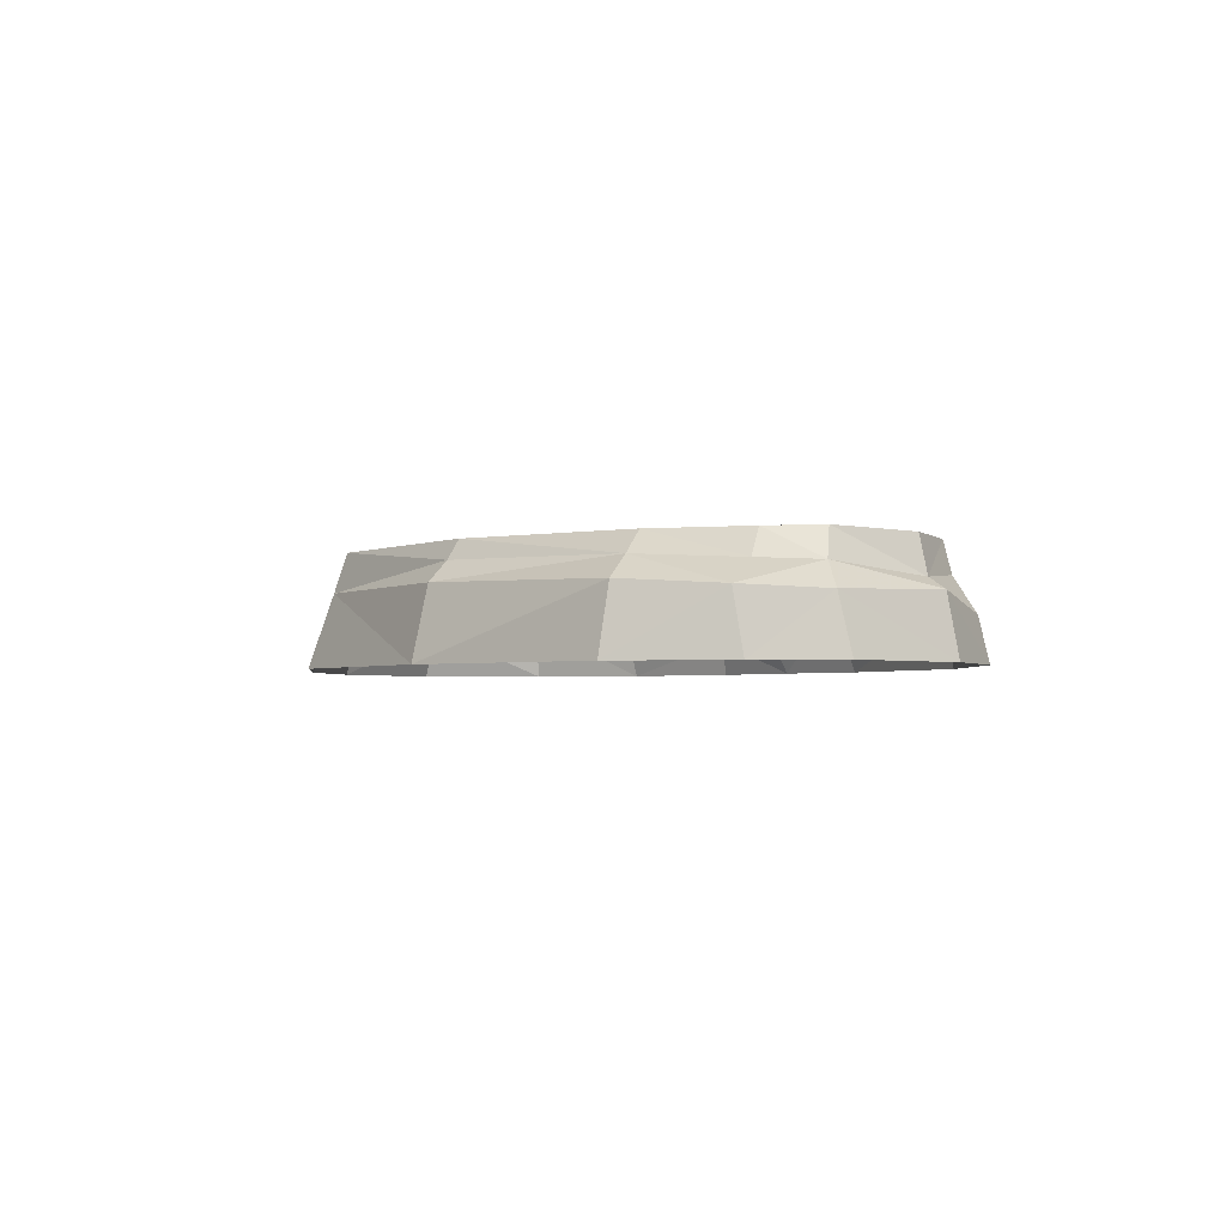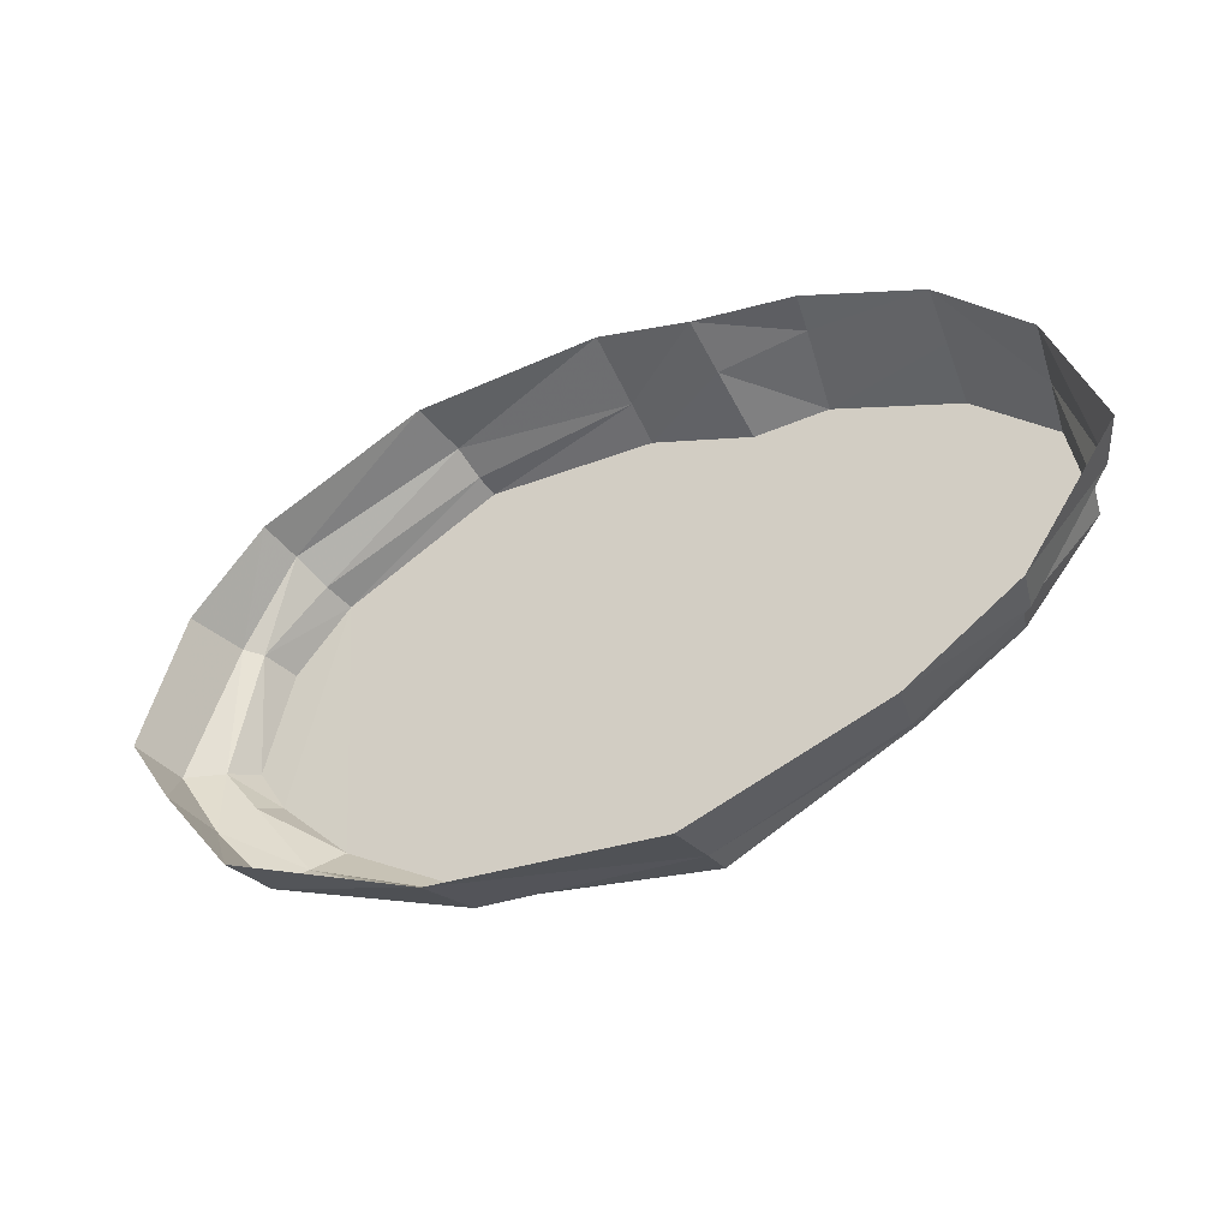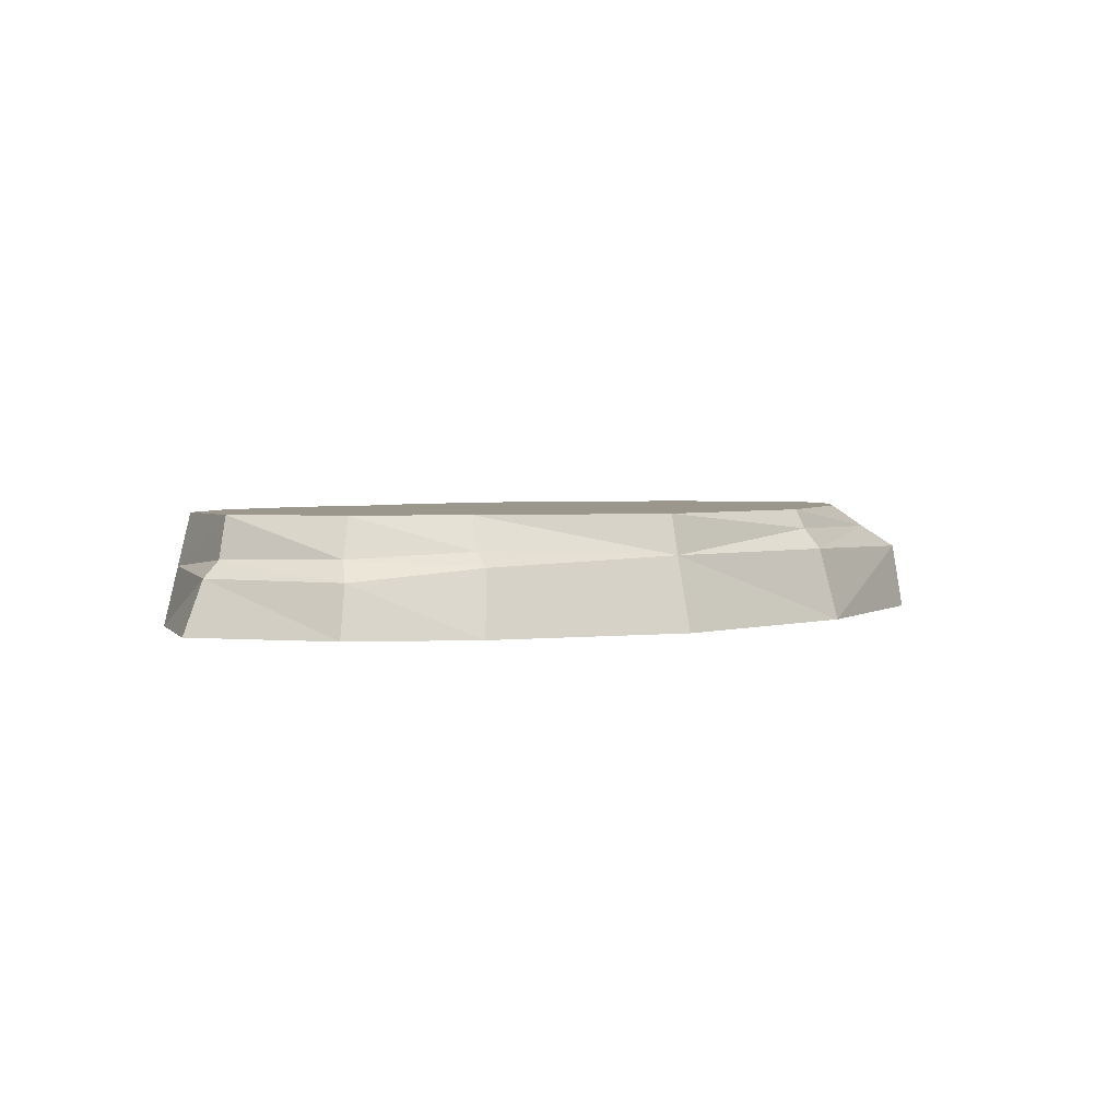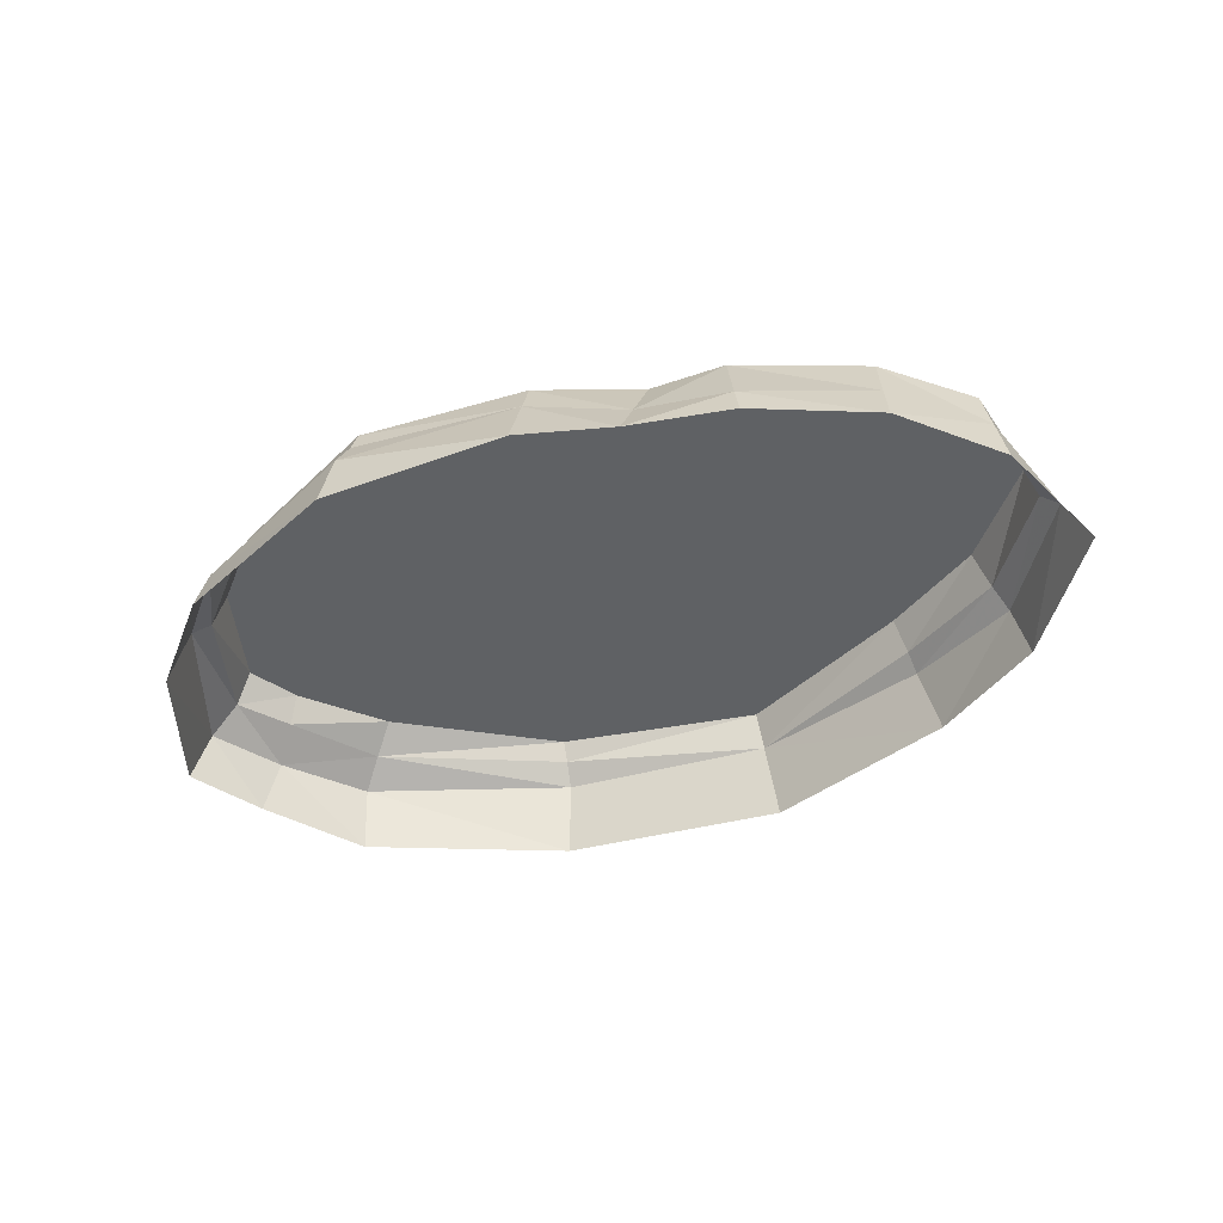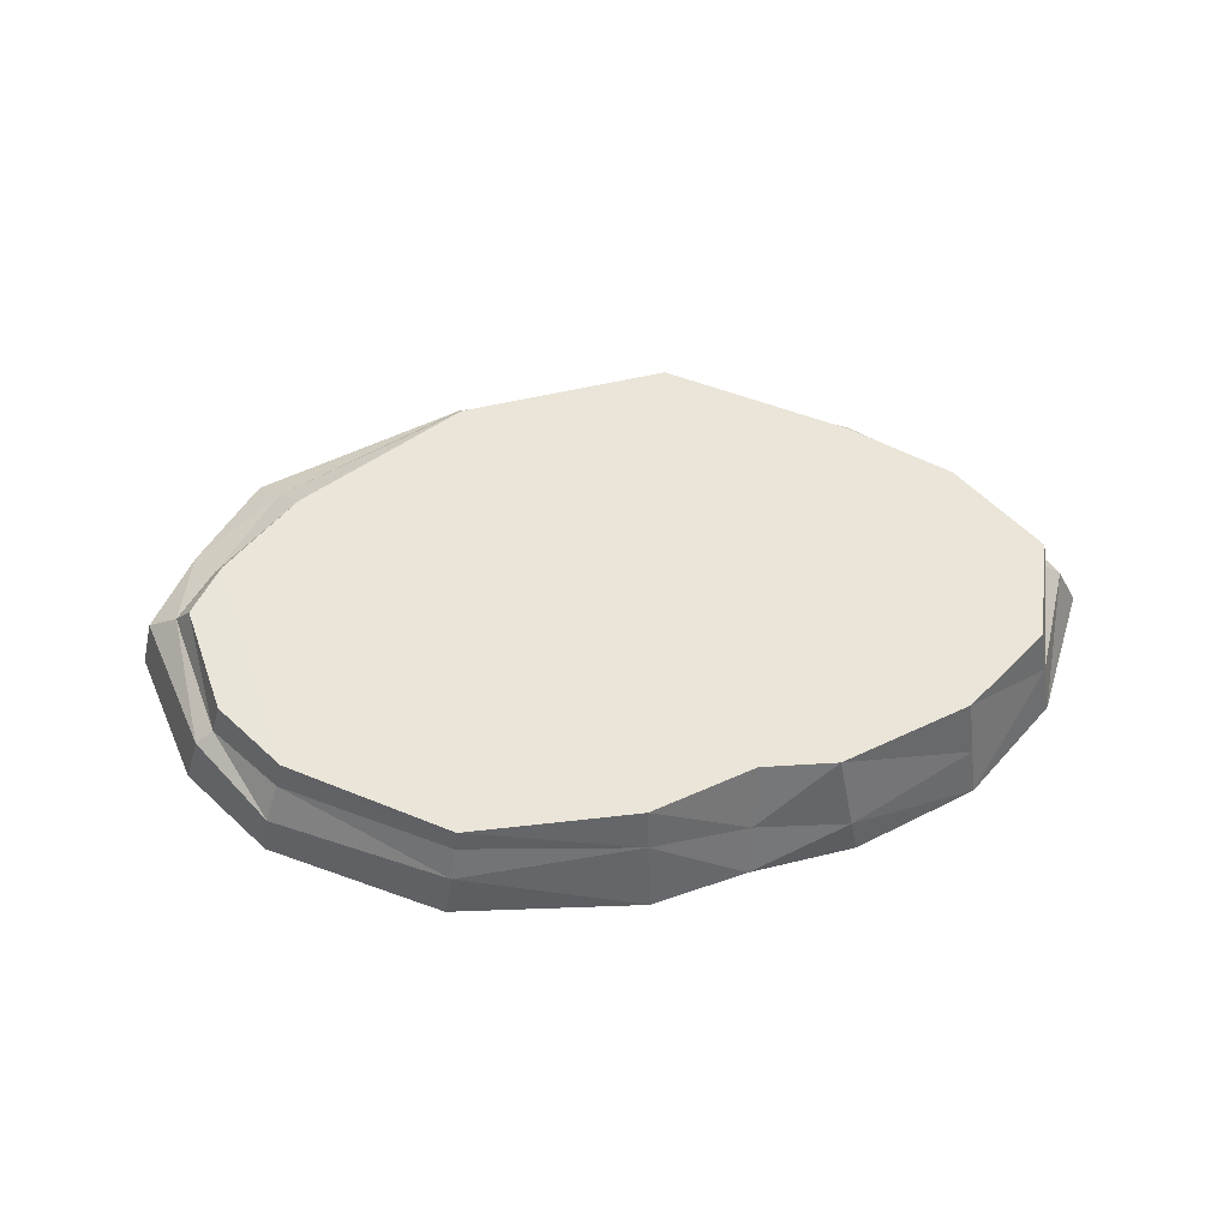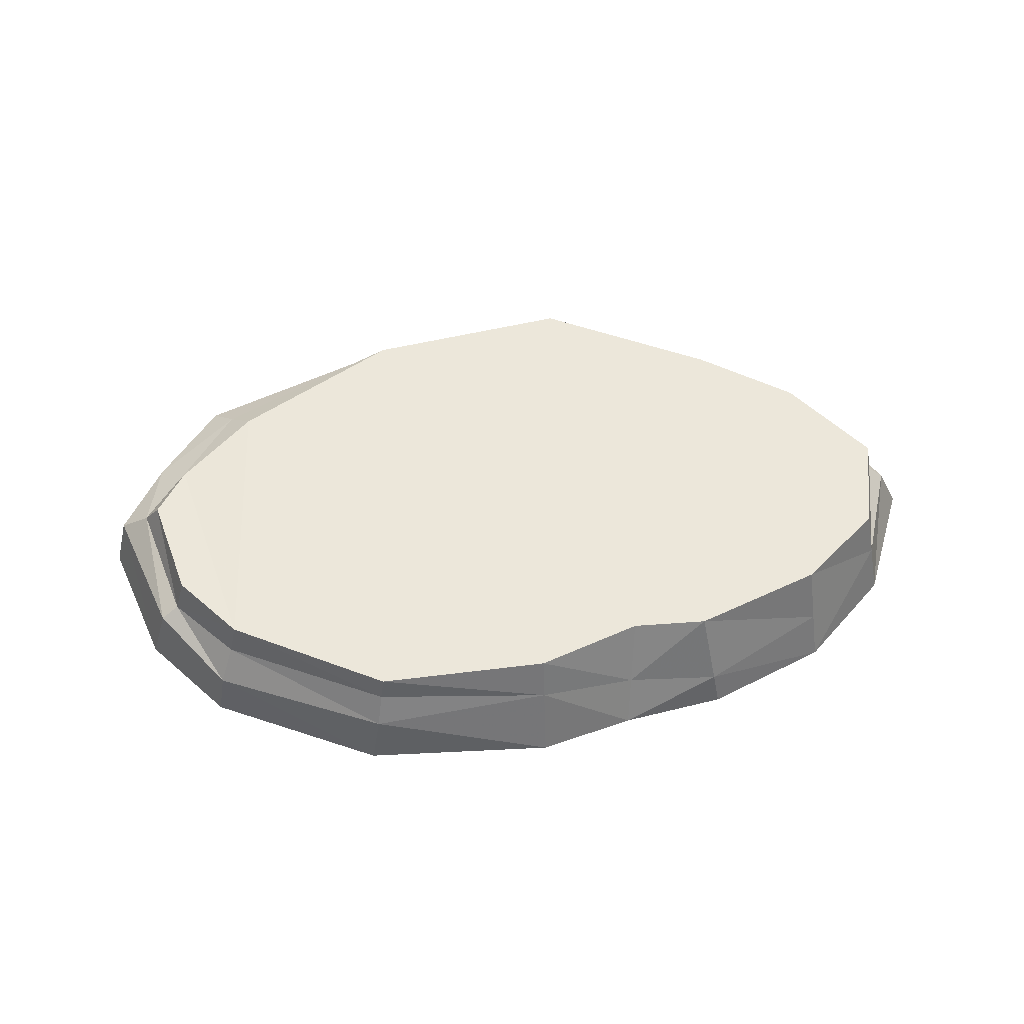
<metadata>
{"format":"obj","ext":"obj","renderer":"f3d","projection":"perspective","resolution":1024,"background":"white","views":[{"elev":-2.6,"azim":64.1,"up":"+Z"},{"elev":-38.8,"azim":-152.2,"up":"+Y"},{"elev":2.9,"azim":-40.4,"up":"+Z"},{"elev":-45.8,"azim":-159.4,"up":"+Z"},{"elev":58.8,"azim":175.4,"up":"+Z"},{"elev":53.8,"azim":174.5,"up":"+Z"}]}
</metadata>
<code>
g huodong_fuben_416_pingtai01_01
v 272.9 -110.1 102.7
v 289.8 153.7 102.7
v 146.8 227.2 102.7
v 124.1 -197.3 102.7
v -9.1 258.7 1.158
v -9.303 235.3 65.09
v 155 245.3 53.32
v 163.8 251.2 1.158
v 383.6 104.2 1.158
v 367.8 103 57.16
v 411.8 -21.4 52.49
v 425.1 -16.2 1.158
v 371.8 -85.55 56.69
v 349.9 -56.88 77.88
v 293.3 -131.8 81.85
v 313.6 -155.2 61.8
v 124.5 -207.6 85.11
v 126.9 -224.8 66.64
v 309 173.6 41.48
v 316.1 180.3 1.158
v -95.83 235.7 1.158
v -99.41 214.6 45.29
v -247.7 -197 1.158
v -233.4 -181.2 59.55
v -333.8 -120.3 48.02
v -345.7 -130.3 1.158
v -403.6 -12.5 49.49
v -370.4 88.09 55.05
v -380.1 96.99 1.158
v -425.1 -14.4 1.158
v -403.6 -12.5 49.49
v -425.1 -14.4 1.158
v -300.7 173.7 1.158
v -295.3 159.7 48.37
v -185 212.5 34
v -190.7 219.9 1.158
v -9.422 221.6 102.7
v -64.88 -226.5 102.7
v -104.1 187.3 102.7
v -223.8 -149.7 102.7
v -289.2 143.6 102.7
v -312 -93.74 102.7
v -173.1 188.5 102.7
v 316.1 -166.1 1.158
v 382.6 -81.16 1.158
v 133.9 -241.3 1.158
v -68 -237.3 66.89
v -73.28 -258.7 1.158
v 368 -0.8948 102.7
v 383.8 -11.99 75.51
v 351.6 97.57 67.34
v 341.8 95.73 102.7
v -387.8 -11.7 64.67
v -380 -10.4 102.7
v -361.9 80.24 102.7
v -387.8 -11.7 64.67
v -324.1 -103.6 66.31
v -312 -93.74 102.7
v -230.9 -163.9 72.22
v -223.8 -149.7 102.7
v -64.88 -226.5 102.7
v 272.9 -110.1 102.7
v 340.5 -44.73 102.2
v 340.5 -44.73 102.2
v 341.8 95.73 102.7
v 383.8 -11.99 75.51
v 411.8 -21.4 52.49
v 425.1 -16.2 1.158
v 124.1 -197.3 102.7
v 296.6 157.9 73.38
v 150.2 232 82.28
v -9.422 221.6 102.7
v -104.1 187.3 102.7
v -173.1 188.5 102.7
v -289.2 143.6 102.7
v 289.8 153.7 102.7
v 146.8 227.2 102.7
v -380 -10.4 102.7
v -361.9 80.24 102.7
v 368 -0.8948 102.7
f 1 2 3
f 3 4 1
f 5 6 7
f 7 8 5
f 9 10 11
f 11 12 9
f 13 14 15
f 15 16 13
f 15 17 18
f 18 16 15
f 8 7 19
f 19 20 8
f 21 22 6
f 6 5 21
f 23 24 25
f 25 26 23
f 27 28 29
f 29 30 27
f 26 25 31
f 31 32 26
f 33 34 35
f 35 36 33
f 28 34 33
f 33 29 28
f 4 3 37
f 37 38 4
f 37 39 40
f 40 38 37
f 20 19 10
f 10 9 20
f 35 22 21
f 21 36 35
f 41 42 40
f 40 43 41
f 44 45 13
f 13 16 44
f 16 18 46
f 46 44 16
f 47 48 46
f 46 18 47
f 47 24 23
f 23 48 47
f 49 50 51
f 51 52 49
f 28 53 54
f 54 55 28
f 54 56 57
f 57 58 54
f 58 57 59
f 59 60 58
f 47 18 17
f 17 61 47
f 24 59 57
f 57 25 24
f 25 57 56
f 56 31 25
f 62 15 14
f 14 63 62
f 2 1 64
f 64 65 2
f 63 14 66
f 66 49 63
f 66 14 13
f 13 67 66
f 67 13 45
f 45 68 67
f 69 17 15
f 15 62 69
f 50 11 10
f 10 51 50
f 51 10 19
f 19 70 51
f 70 19 7
f 7 71 70
f 72 6 22
f 22 73 72
f 22 35 74
f 74 73 22
f 74 35 34
f 34 75 74
f 76 70 71
f 71 77 76
f 77 71 6
f 6 72 77
f 78 42 79
f 79 42 41
f 40 39 43
f 51 76 52
f 75 28 55
f 59 47 60
f 47 61 60
f 47 59 24
f 53 28 27
f 69 61 17
f 65 64 80
f 7 6 71
f 34 28 75
f 51 70 76

</code>
